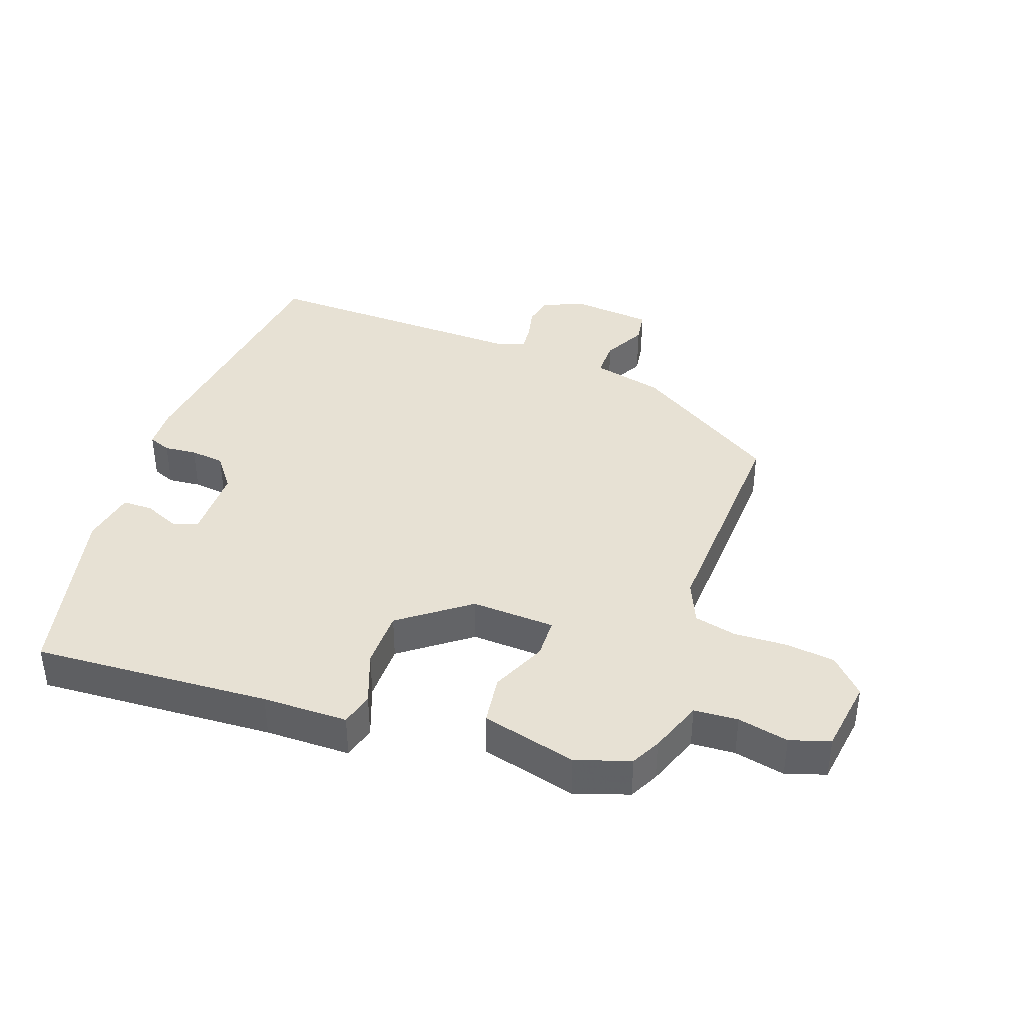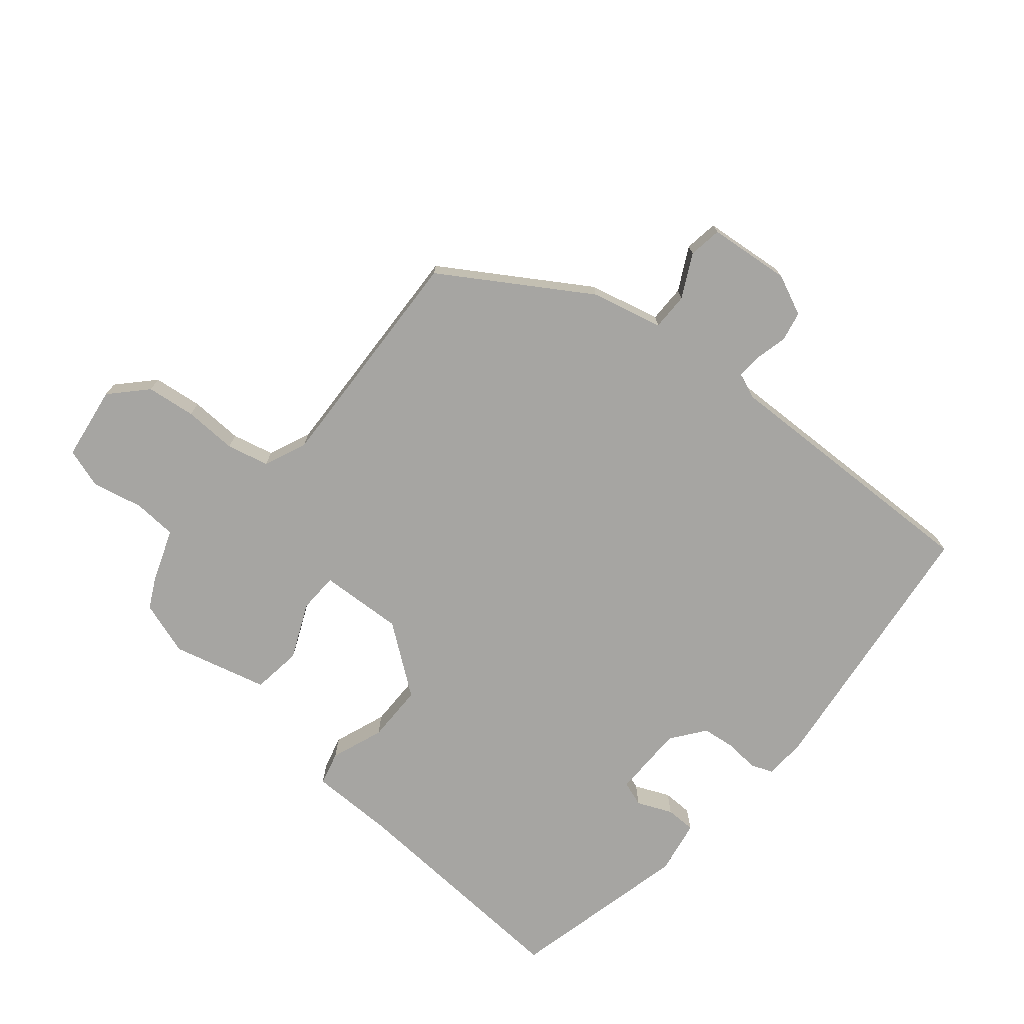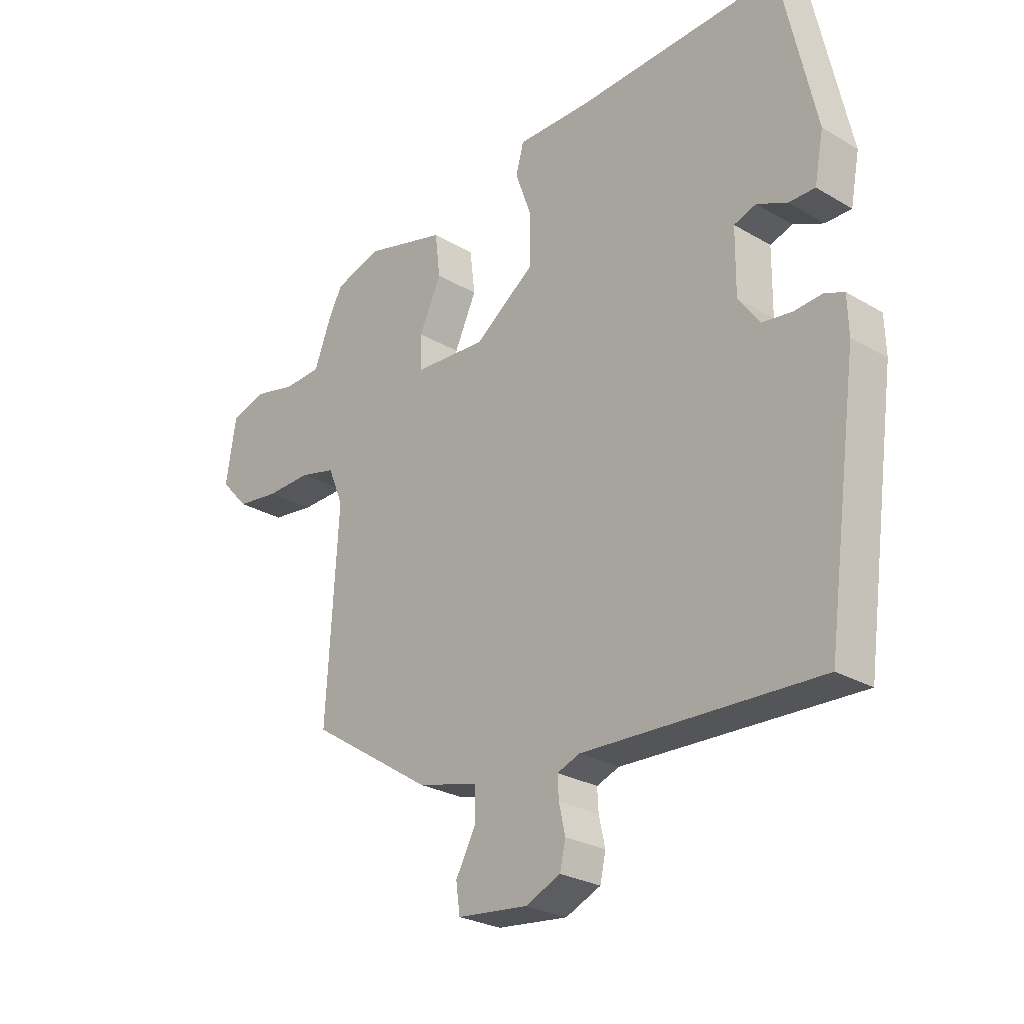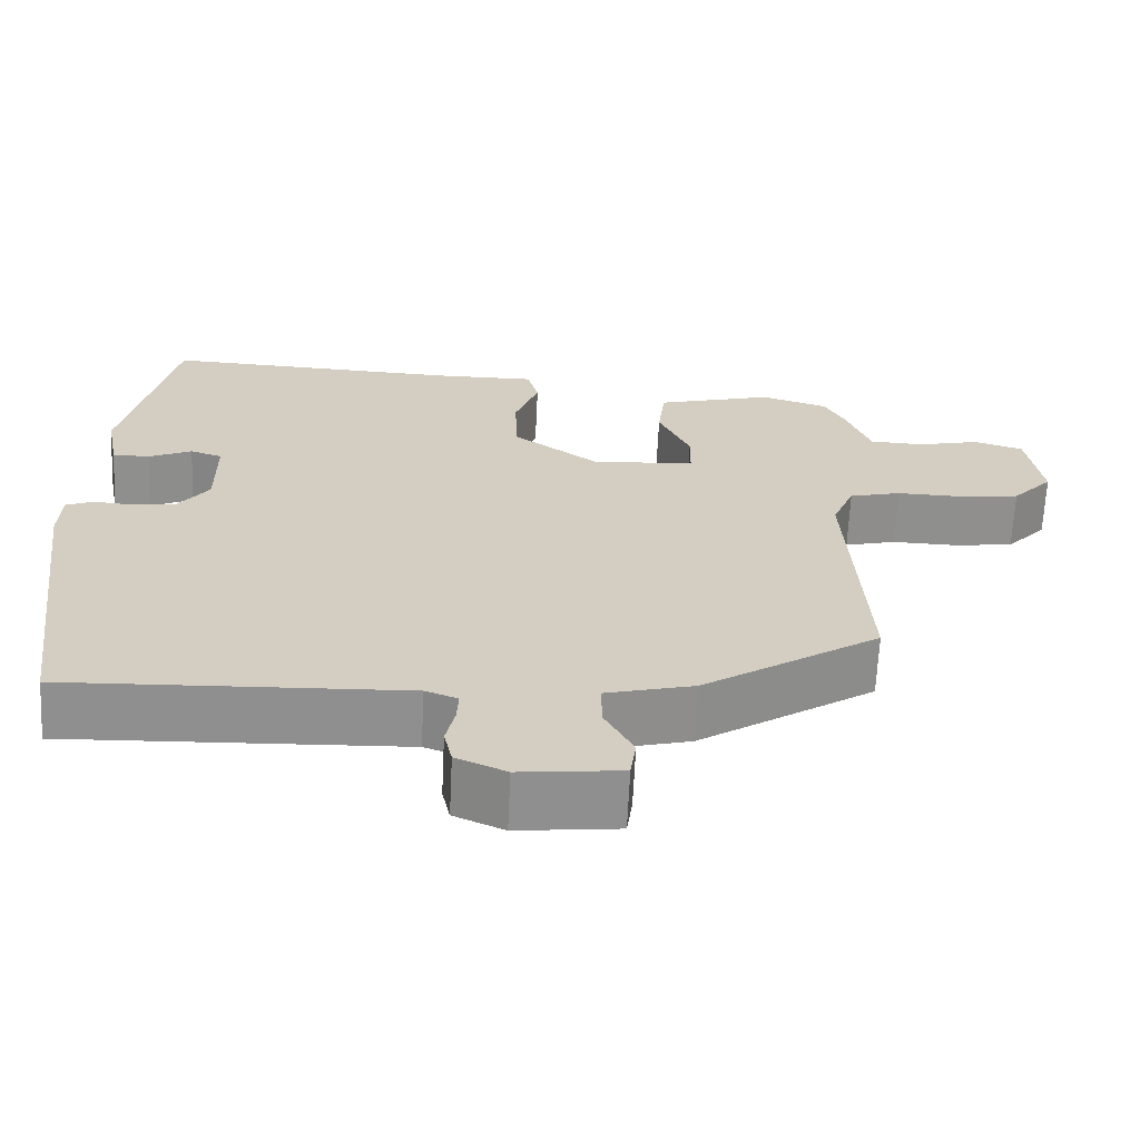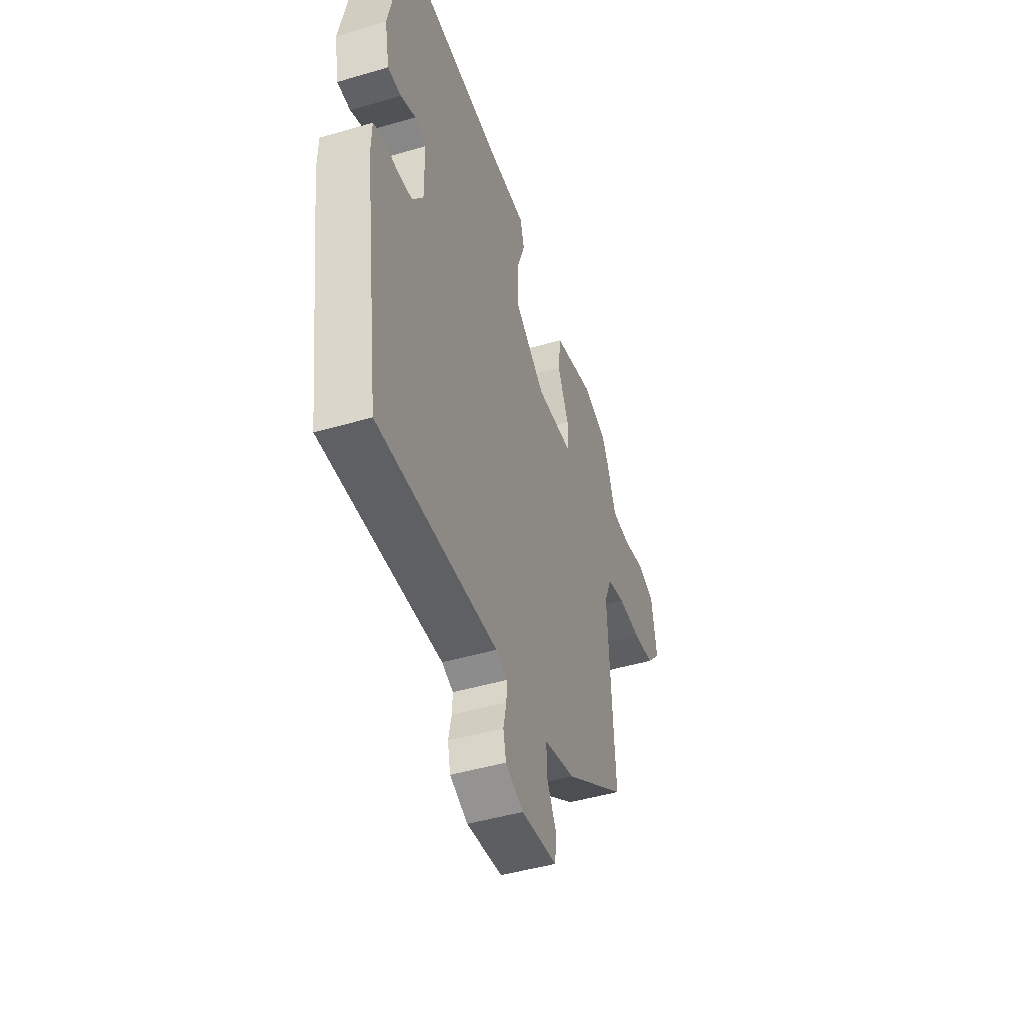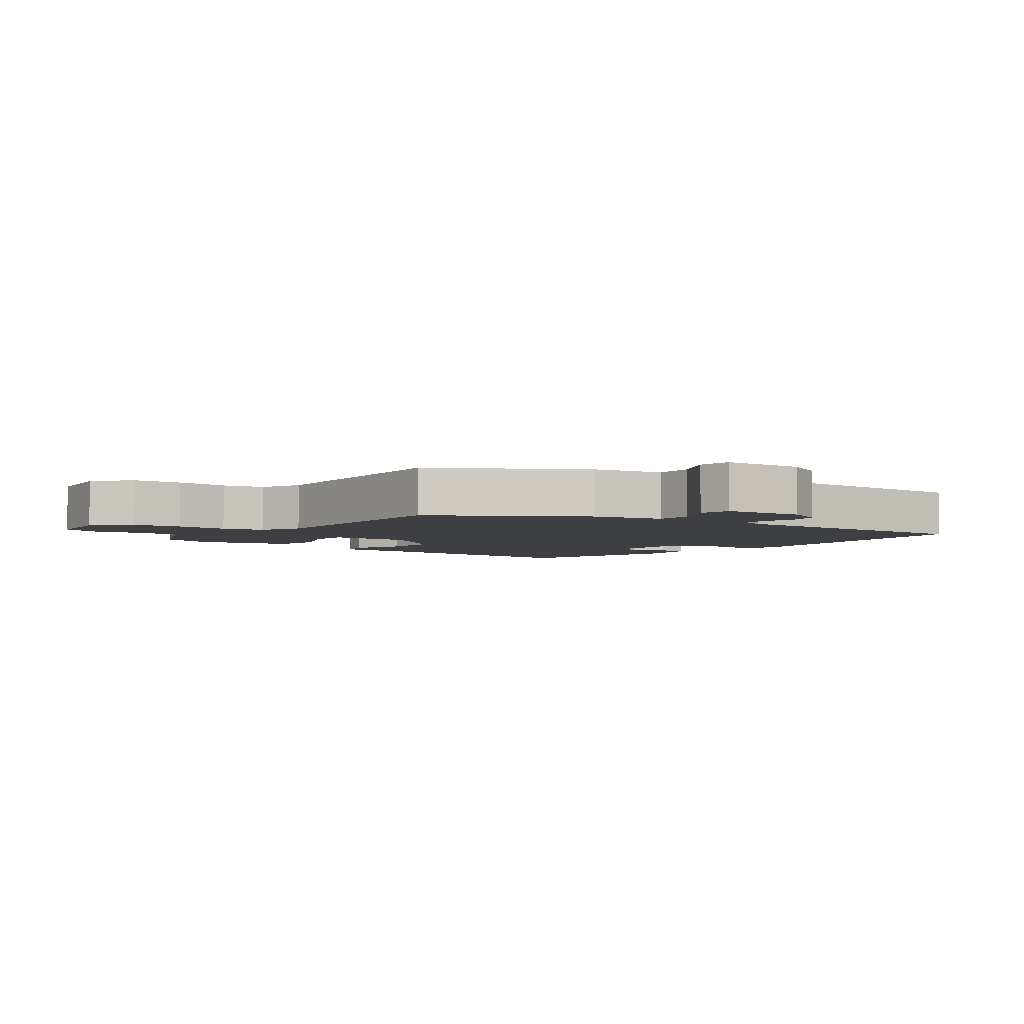
<metadata>
{"format":"obj","ext":"obj","renderer":"f3d","projection":"perspective","resolution":1024,"background":"white","views":[{"elev":39.4,"azim":18.8,"up":"+Y"},{"elev":-73.6,"azim":139.3,"up":"+Y"},{"elev":-26.5,"azim":-132.7,"up":"+Z"},{"elev":-65.3,"azim":-2.7,"up":"+Z"},{"elev":-45.8,"azim":-71.3,"up":"+Z"},{"elev":-4.3,"azim":141.2,"up":"+Y"}]}
</metadata>
<code>
v 0.476 0.07 0.427
v 0.5 0.07 0.382
v 0.531 0.07 0.301
v 0.598 0.07 0.298
v 0.675 0.07 0.316
v 0.736 0.07 0.297
v 0.754 0.07 0.184
v 0.704 0.07 0.13
v 0.629 0.07 0.12
v 0.548 0.07 0.122
v 0.484 0.07 0.106
v 0.457 0.07 0.041
v 0.478 0.07 -0.314
v 0.26 0.07 -0.456
v 0.151 0.07 -0.484
v 0.152 0.07 -0.541
v 0.187 0.07 -0.606
v 0.18 0.07 -0.657
v 0.055 0.07 -0.671
v -0.007 0.07 -0.644
v -0.017 0.07 -0.599
v -0.006 0.07 -0.549
v -0.004 0.07 -0.511
v -0.044 0.07 -0.496
v -0.46 0.07 -0.513
v -0.517 0.07 -0.098
v -0.515 0.07 -0.033
v -0.481 0.07 -0.019
v -0.431 0.07 -0.023
v -0.379 0.07 -0.016
v -0.341 0.07 0.036
v -0.342 0.07 0.147
v -0.381 0.07 0.16
v -0.434 0.07 0.136
v -0.48 0.07 0.136
v -0.496 0.07 0.219
v -0.435 0.07 0.498
v -0.073 0.07 0.482
v 0.057 0.07 0.483
v 0.071 0.07 0.432
v 0.042 0.07 0.351
v 0.044 0.07 0.262
v 0.15 0.07 0.185
v 0.278 0.07 0.193
v 0.279 0.07 0.254
v 0.24 0.07 0.338
v 0.249 0.07 0.414
v 0.393 0.07 0.453
v 0.476 0 0.427
v 0.5 0 0.382
v 0.531 0 0.301
v 0.598 0 0.298
v 0.675 0 0.316
v 0.736 0 0.297
v 0.754 0 0.184
v 0.704 0 0.13
v 0.629 0 0.12
v 0.548 0 0.122
v 0.484 0 0.106
v 0.457 0 0.041
v 0.478 0 -0.314
v 0.26 0 -0.456
v 0.151 0 -0.484
v 0.152 0 -0.541
v 0.187 0 -0.606
v 0.18 0 -0.657
v 0.055 0 -0.671
v -0.007 0 -0.644
v -0.017 0 -0.599
v -0.006 0 -0.549
v -0.004 0 -0.511
v -0.044 0 -0.496
v -0.46 0 -0.513
v -0.517 0 -0.098
v -0.515 0 -0.033
v -0.481 0 -0.019
v -0.431 0 -0.023
v -0.379 0 -0.016
v -0.341 0 0.036
v -0.342 0 0.147
v -0.381 0 0.16
v -0.434 0 0.136
v -0.48 0 0.136
v -0.496 0 0.219
v -0.435 0 0.498
v -0.073 0 0.482
v 0.057 0 0.483
v 0.071 0 0.432
v 0.042 0 0.351
v 0.044 0 0.262
v 0.15 0 0.185
v 0.278 0 0.193
v 0.279 0 0.254
v 0.24 0 0.338
v 0.249 0 0.414
v 0.393 0 0.453
f 1 2 3
f 48 1 3
f 47 48 3
f 46 47 3
f 45 46 3
f 44 45 3 4
f 38 39 40 41
f 38 41 42
f 36 37 38
f 35 36 38
f 34 35 38
f 33 34 38
f 32 33 38 42
f 31 32 42 43
f 27 28 29
f 26 27 29
f 25 26 29
f 24 25 29
f 23 24 29 30
f 20 21 22
f 19 20 22
f 18 19 22
f 17 18 22
f 16 17 22
f 15 16 22 23
f 31 43 44
f 30 31 44
f 23 30 44
f 15 23 44
f 14 15 44
f 13 14 44
f 12 13 44
f 7 8 9 10
f 7 10 11
f 6 7 11
f 5 6 11
f 11 12 44
f 4 5 11 44
f 51 50 49
f 51 49 96
f 51 96 95
f 51 95 94
f 51 94 93
f 52 51 93 92
f 89 88 87 86
f 90 89 86
f 86 85 84
f 86 84 83
f 86 83 82
f 86 82 81
f 90 86 81 80
f 91 90 80 79
f 77 76 75
f 77 75 74
f 77 74 73
f 77 73 72
f 78 77 72 71
f 70 69 68
f 70 68 67
f 70 67 66
f 70 66 65
f 70 65 64
f 71 70 64 63
f 92 91 79
f 92 79 78
f 92 78 71
f 92 71 63
f 92 63 62
f 92 62 61
f 92 61 60
f 58 57 56 55
f 59 58 55
f 59 55 54
f 59 54 53
f 92 60 59
f 92 59 53 52
f 1 49 50 2
f 2 50 51 3
f 3 51 52 4
f 4 52 53 5
f 5 53 54 6
f 6 54 55 7
f 7 55 56 8
f 8 56 57 9
f 9 57 58 10
f 10 58 59 11
f 11 59 60 12
f 12 60 61 13
f 13 61 62 14
f 14 62 63 15
f 15 63 64 16
f 16 64 65 17
f 17 65 66 18
f 18 66 67 19
f 19 67 68 20
f 20 68 69 21
f 21 69 70 22
f 22 70 71 23
f 23 71 72 24
f 24 72 73 25
f 25 73 74 26
f 26 74 75 27
f 27 75 76 28
f 28 76 77 29
f 29 77 78 30
f 30 78 79 31
f 31 79 80 32
f 32 80 81 33
f 33 81 82 34
f 34 82 83 35
f 35 83 84 36
f 36 84 85 37
f 37 85 86 38
f 38 86 87 39
f 39 87 88 40
f 40 88 89 41
f 41 89 90 42
f 42 90 91 43
f 43 91 92 44
f 44 92 93 45
f 45 93 94 46
f 46 94 95 47
f 47 95 96 48
f 48 96 49 1

</code>
